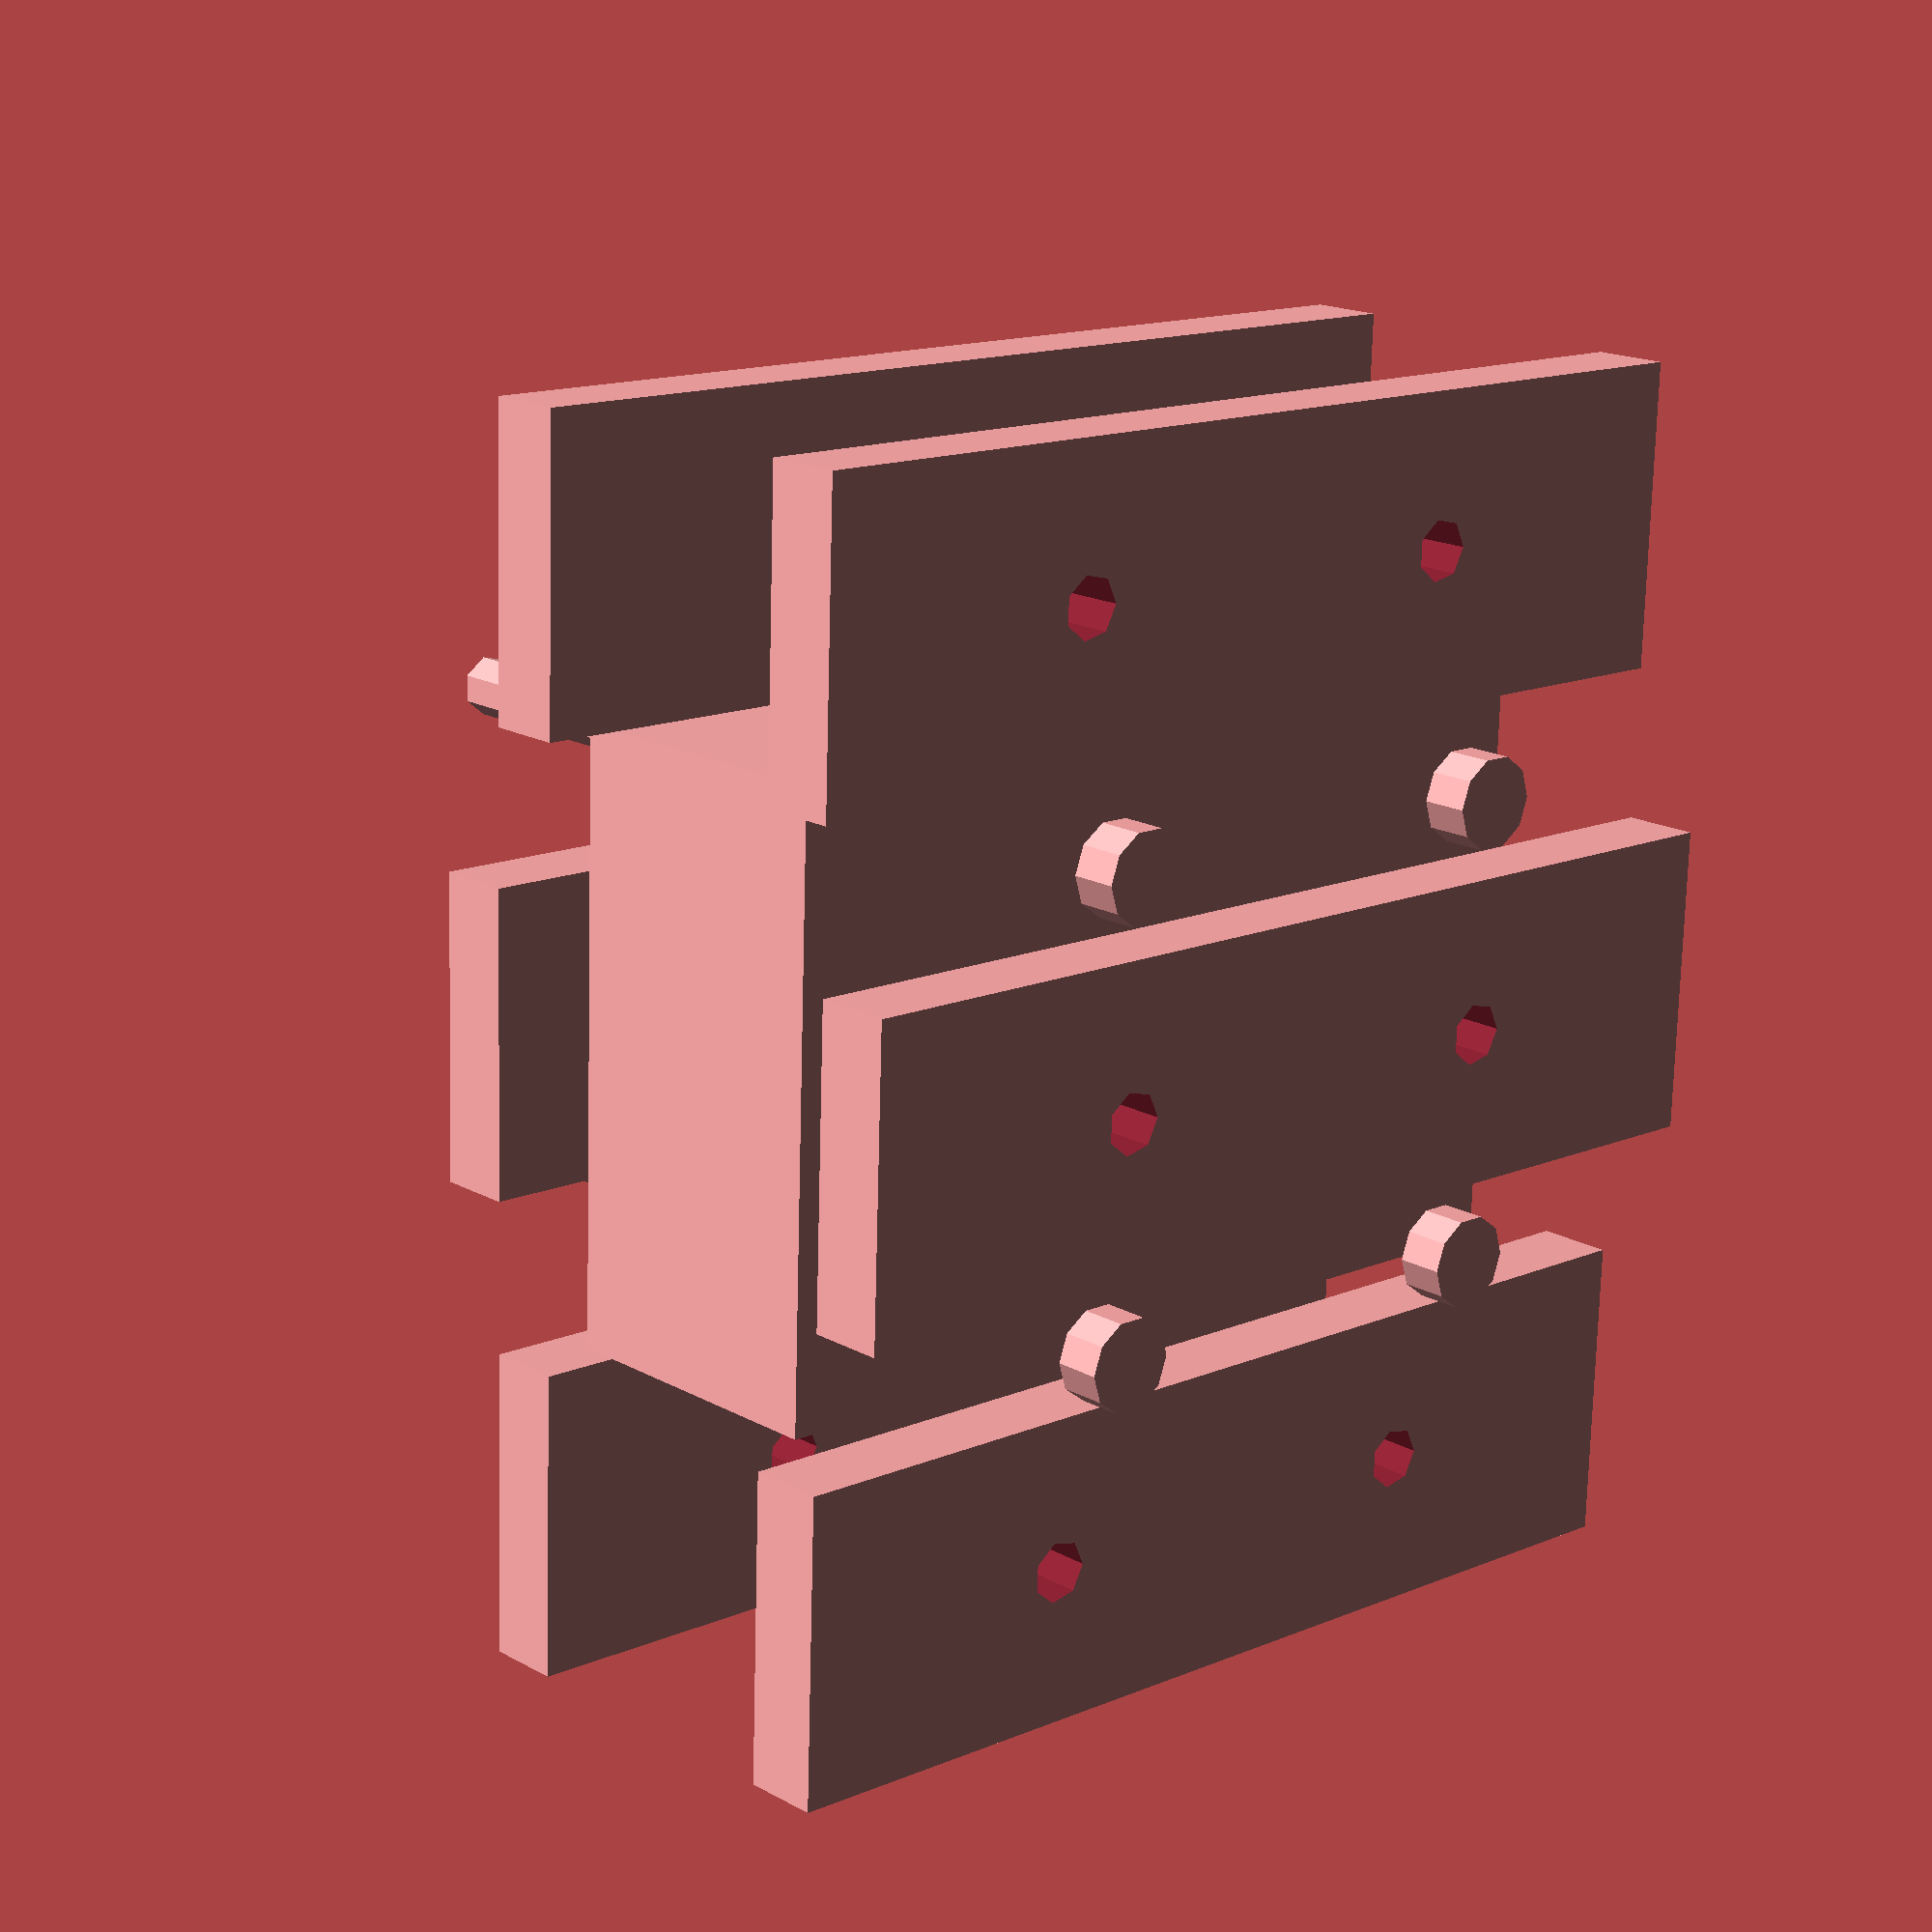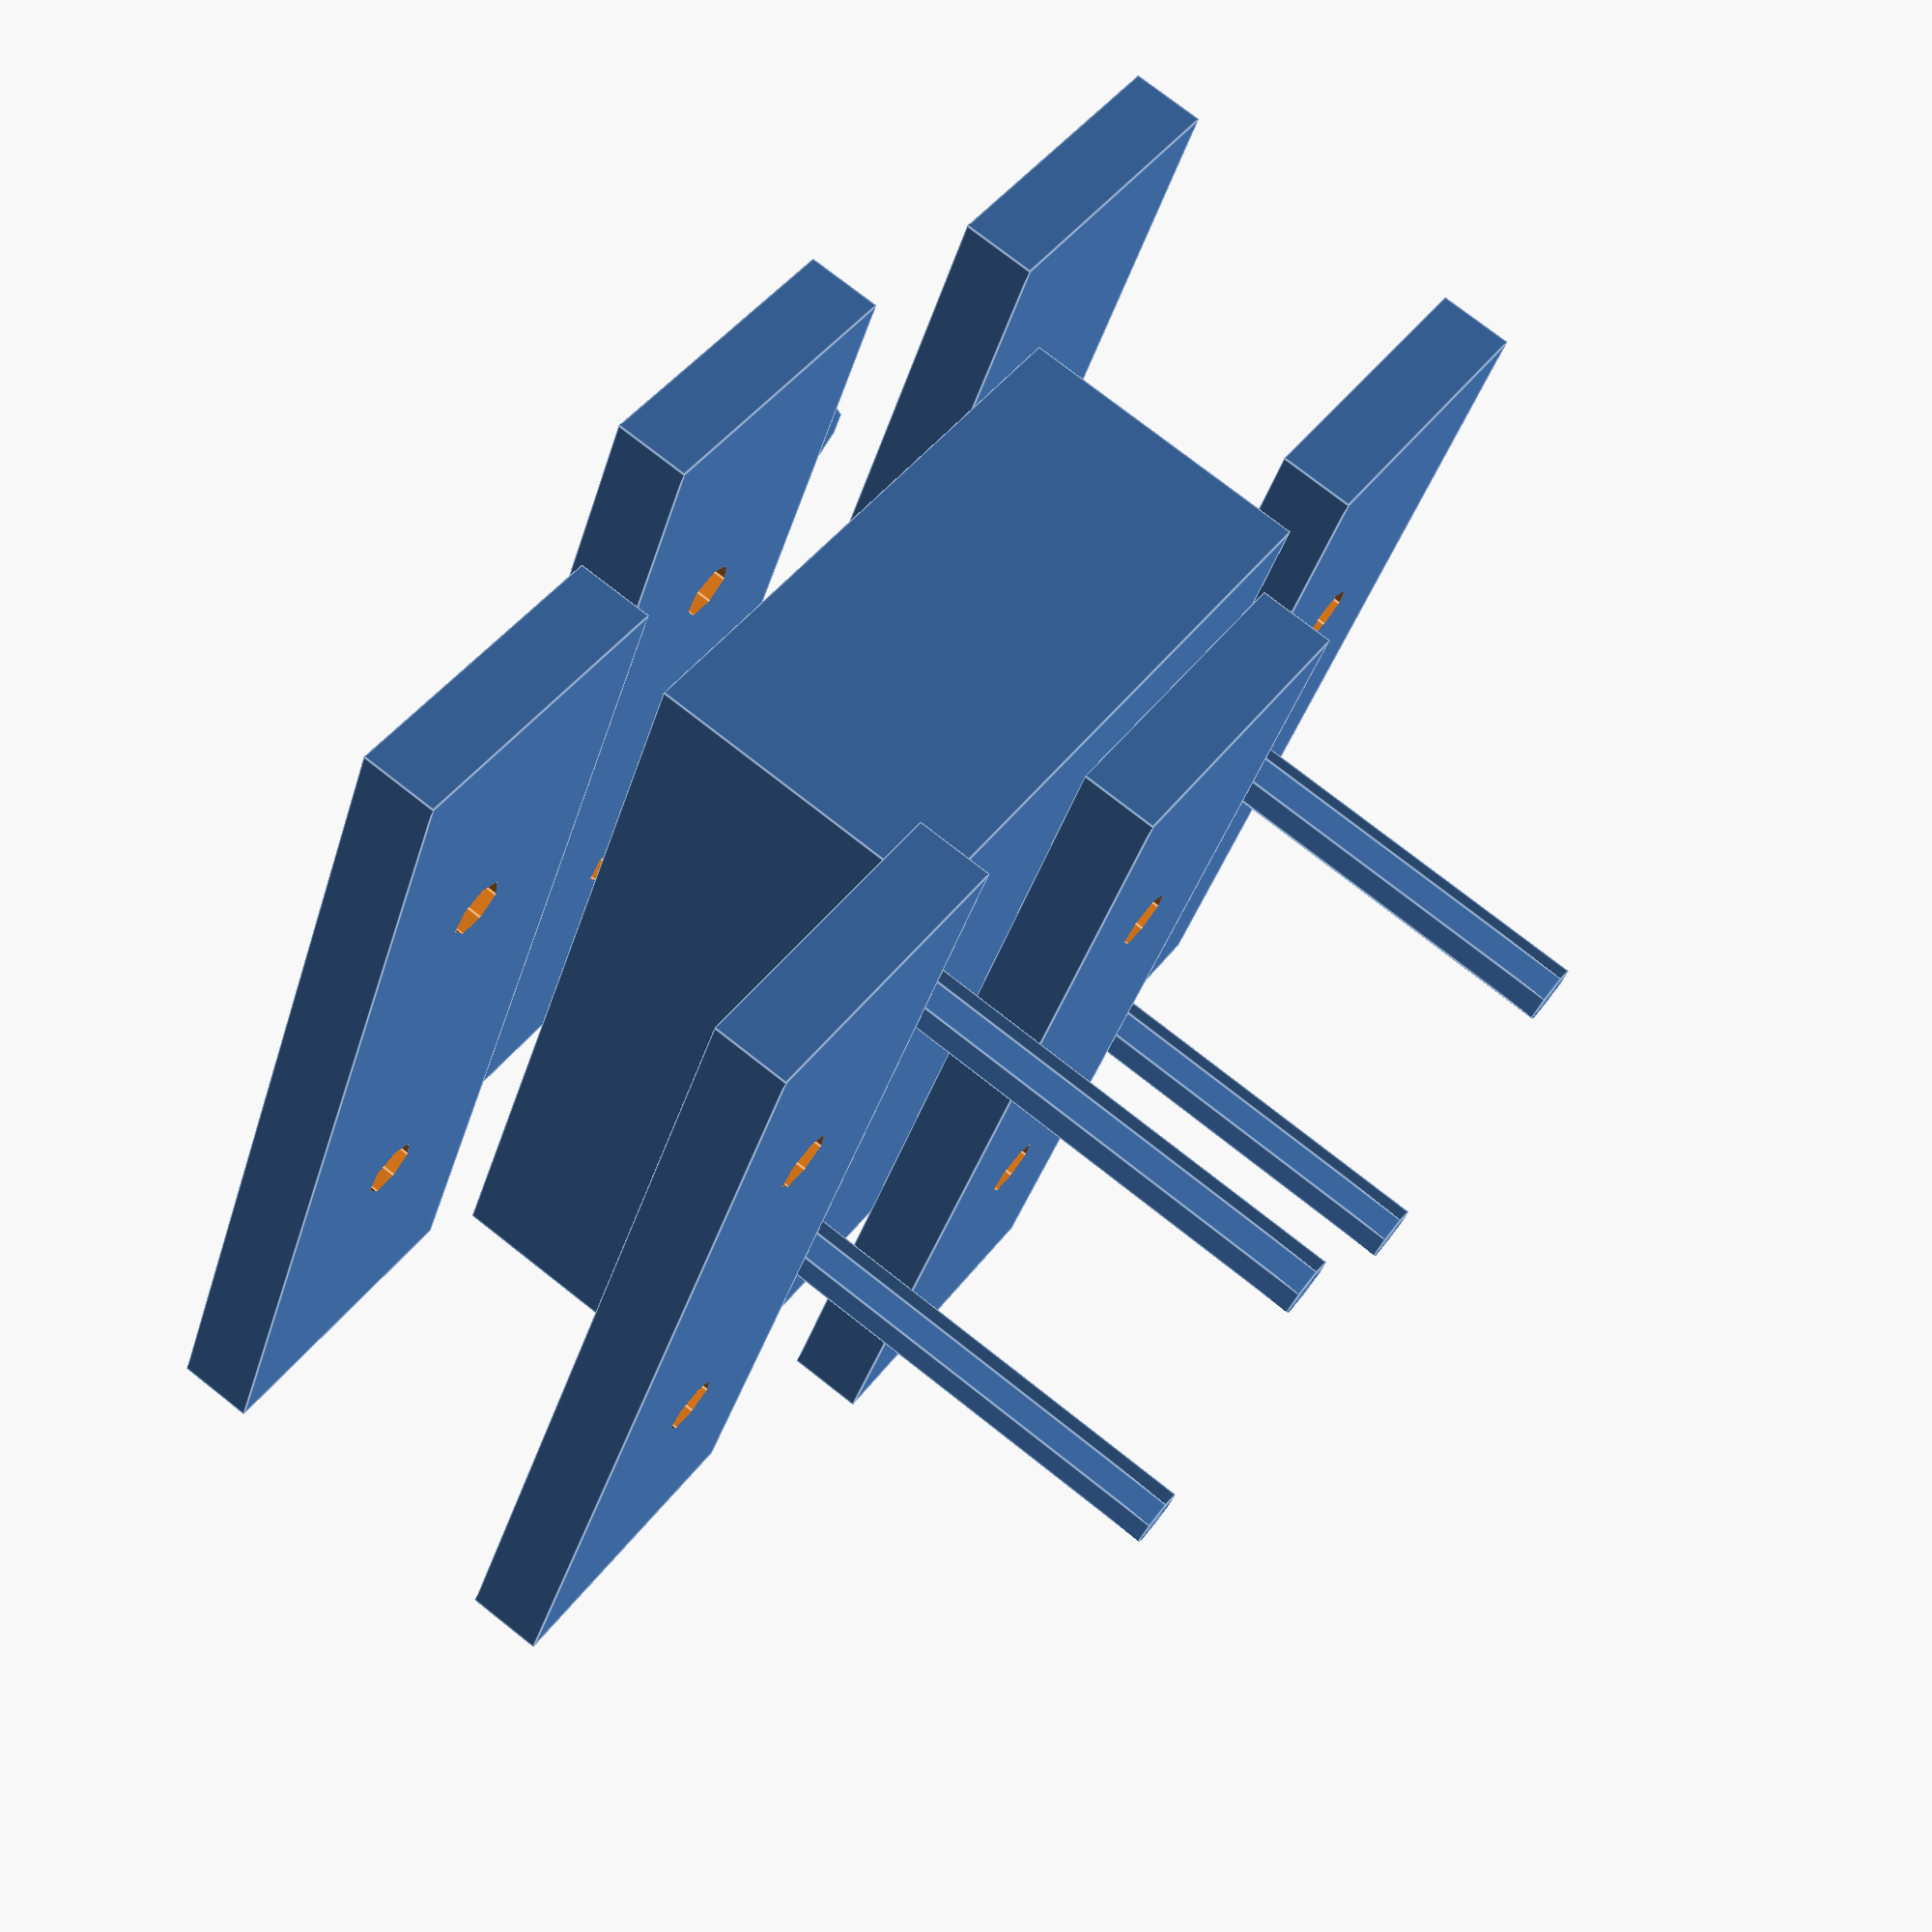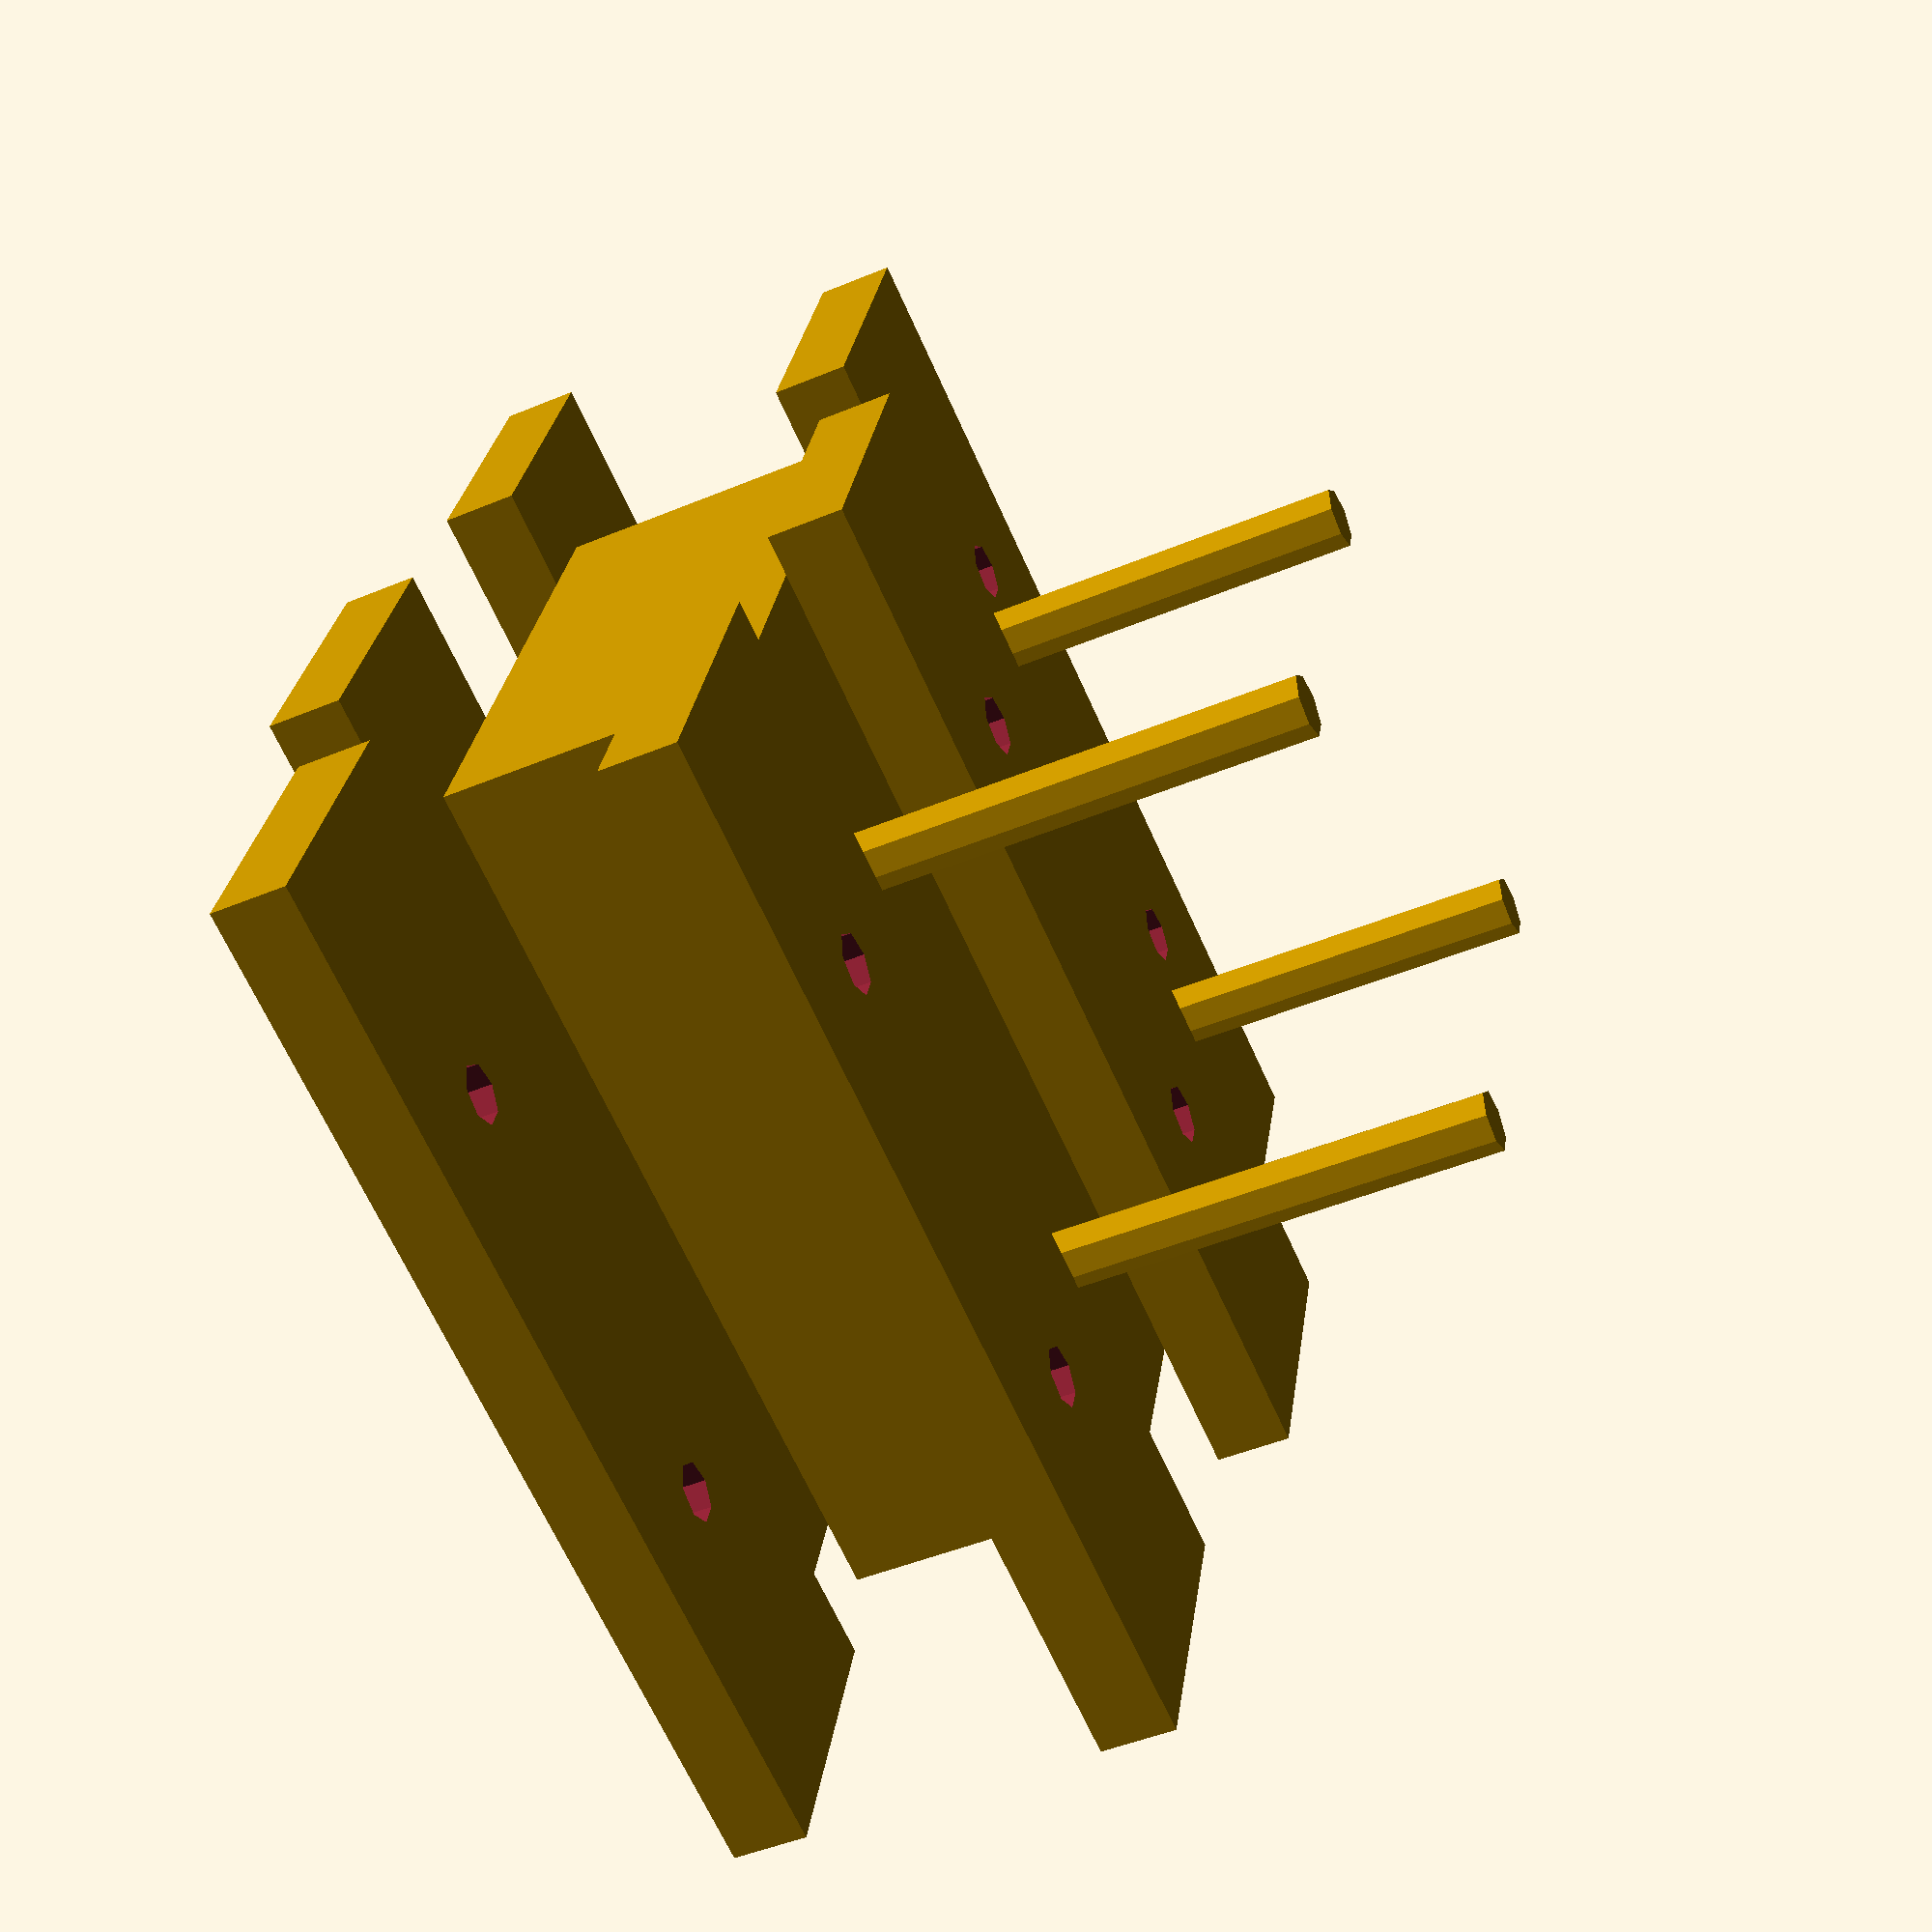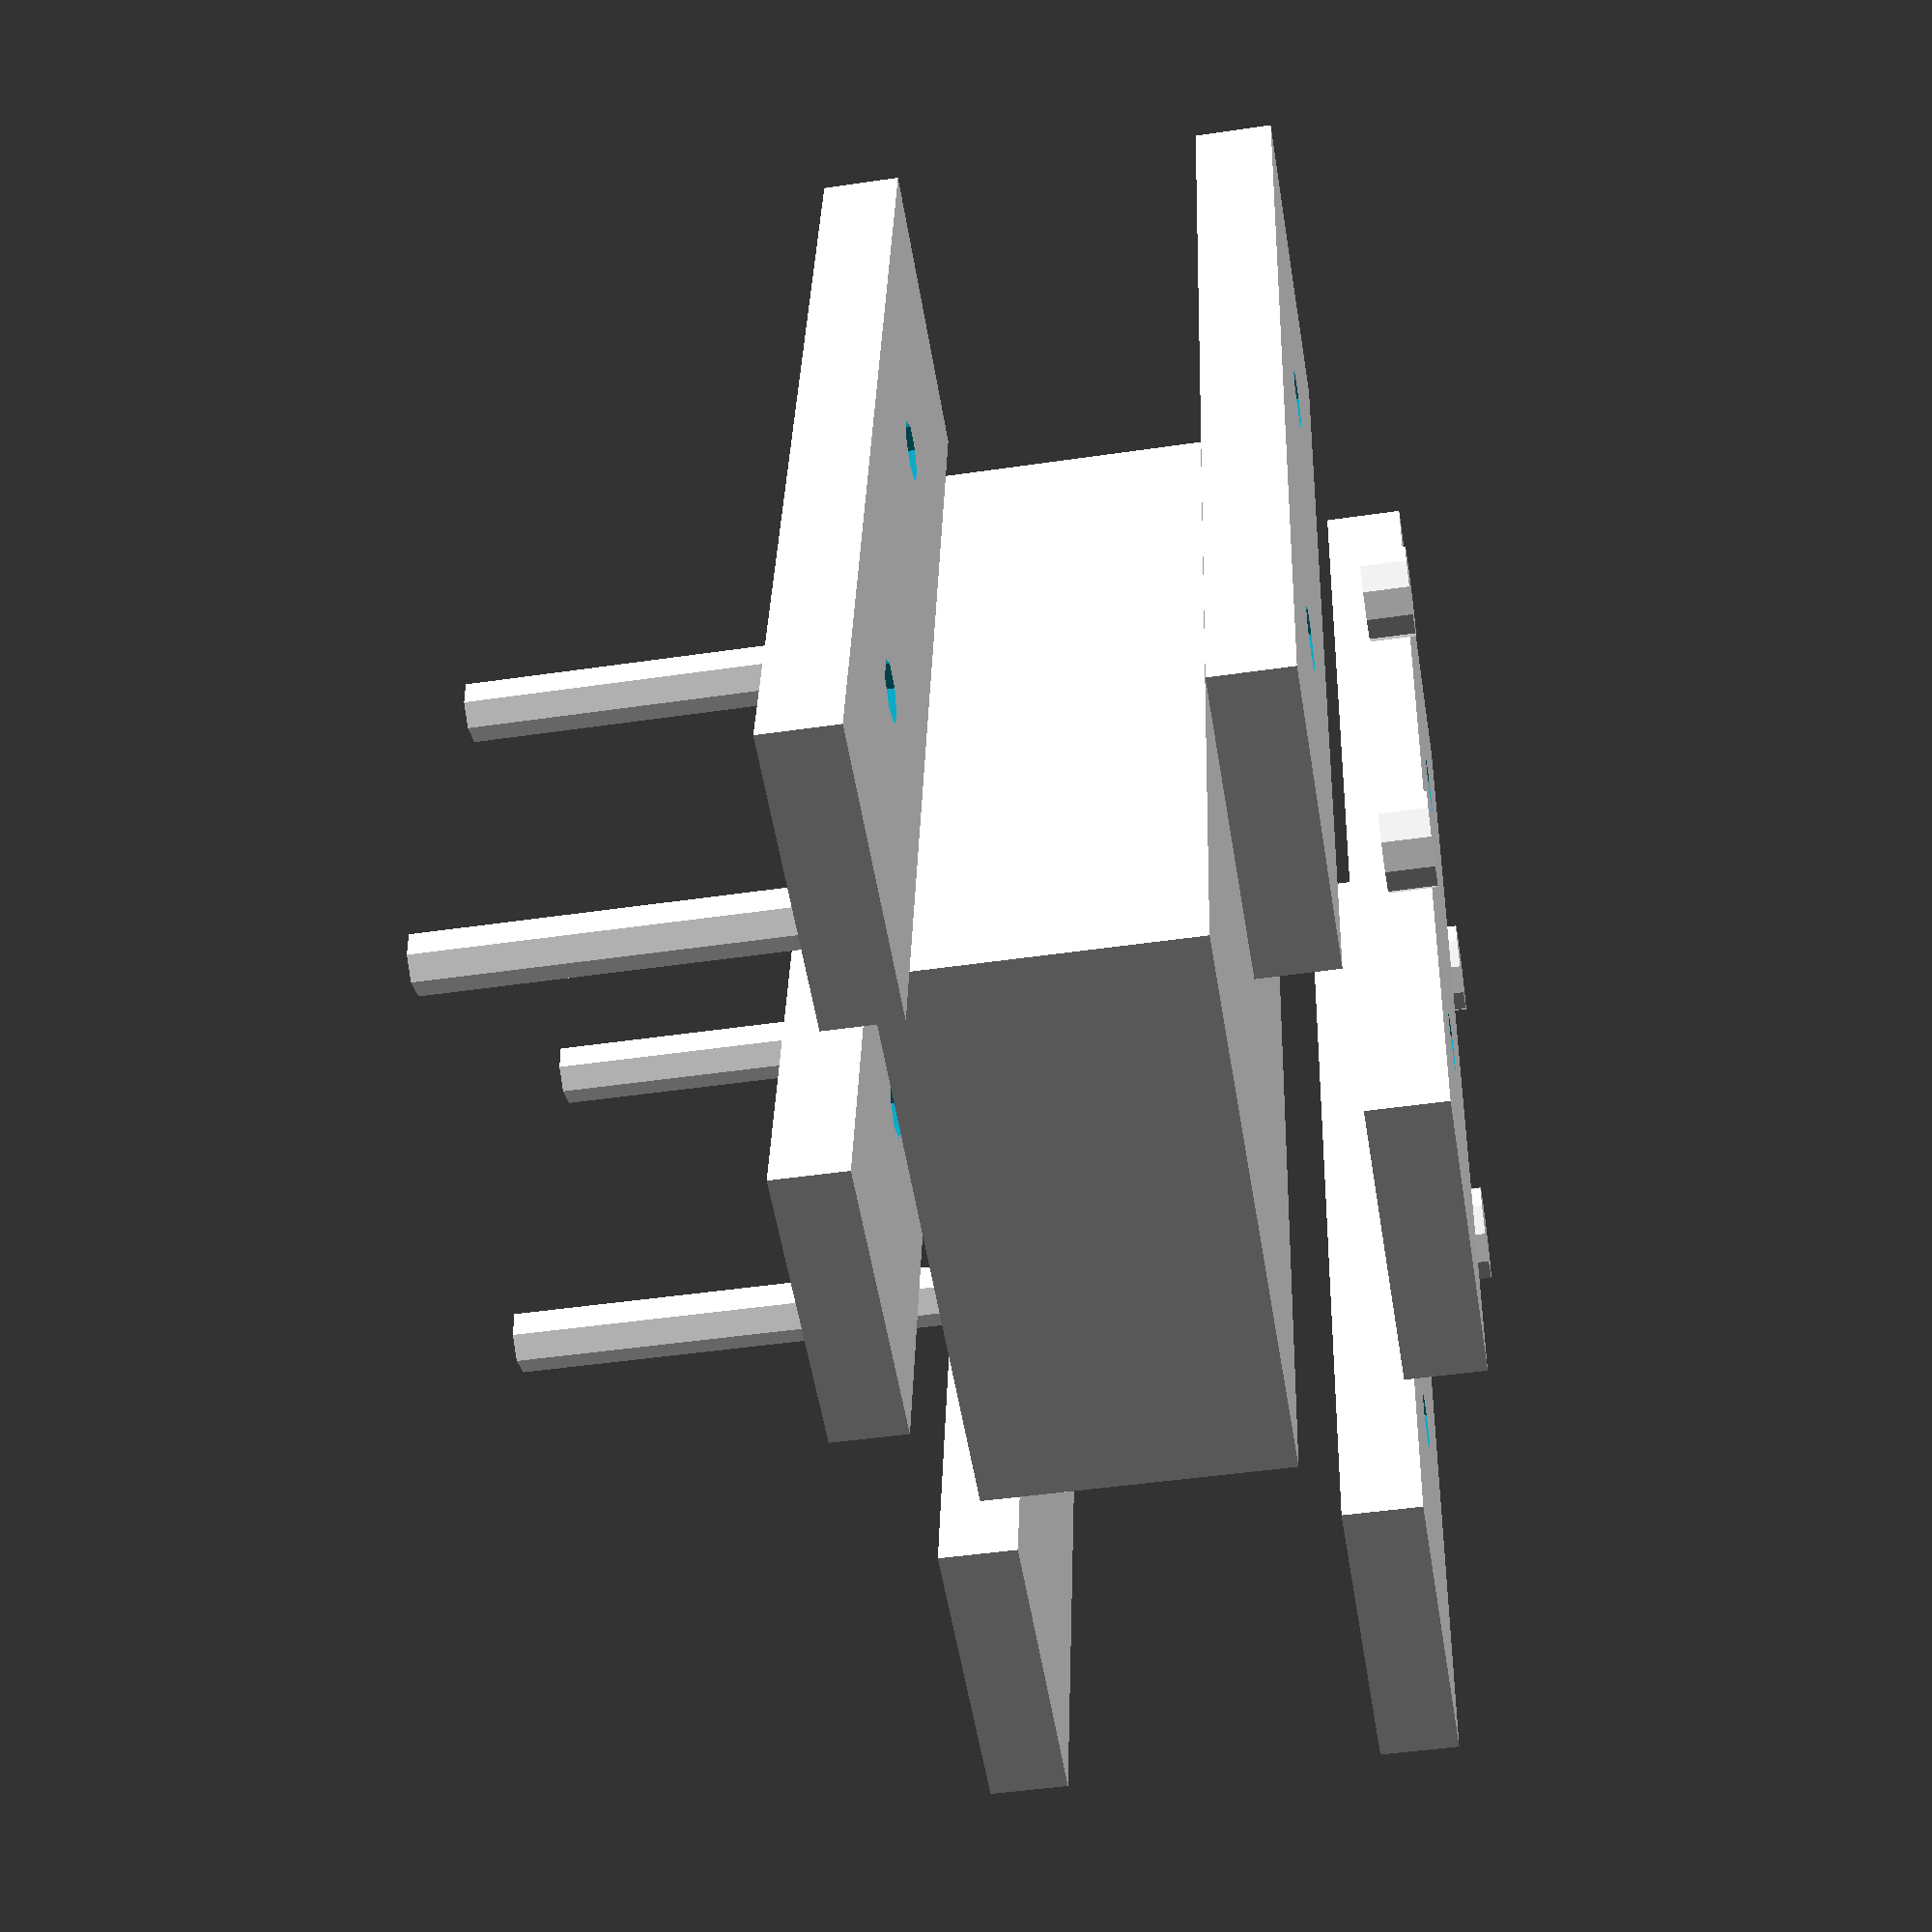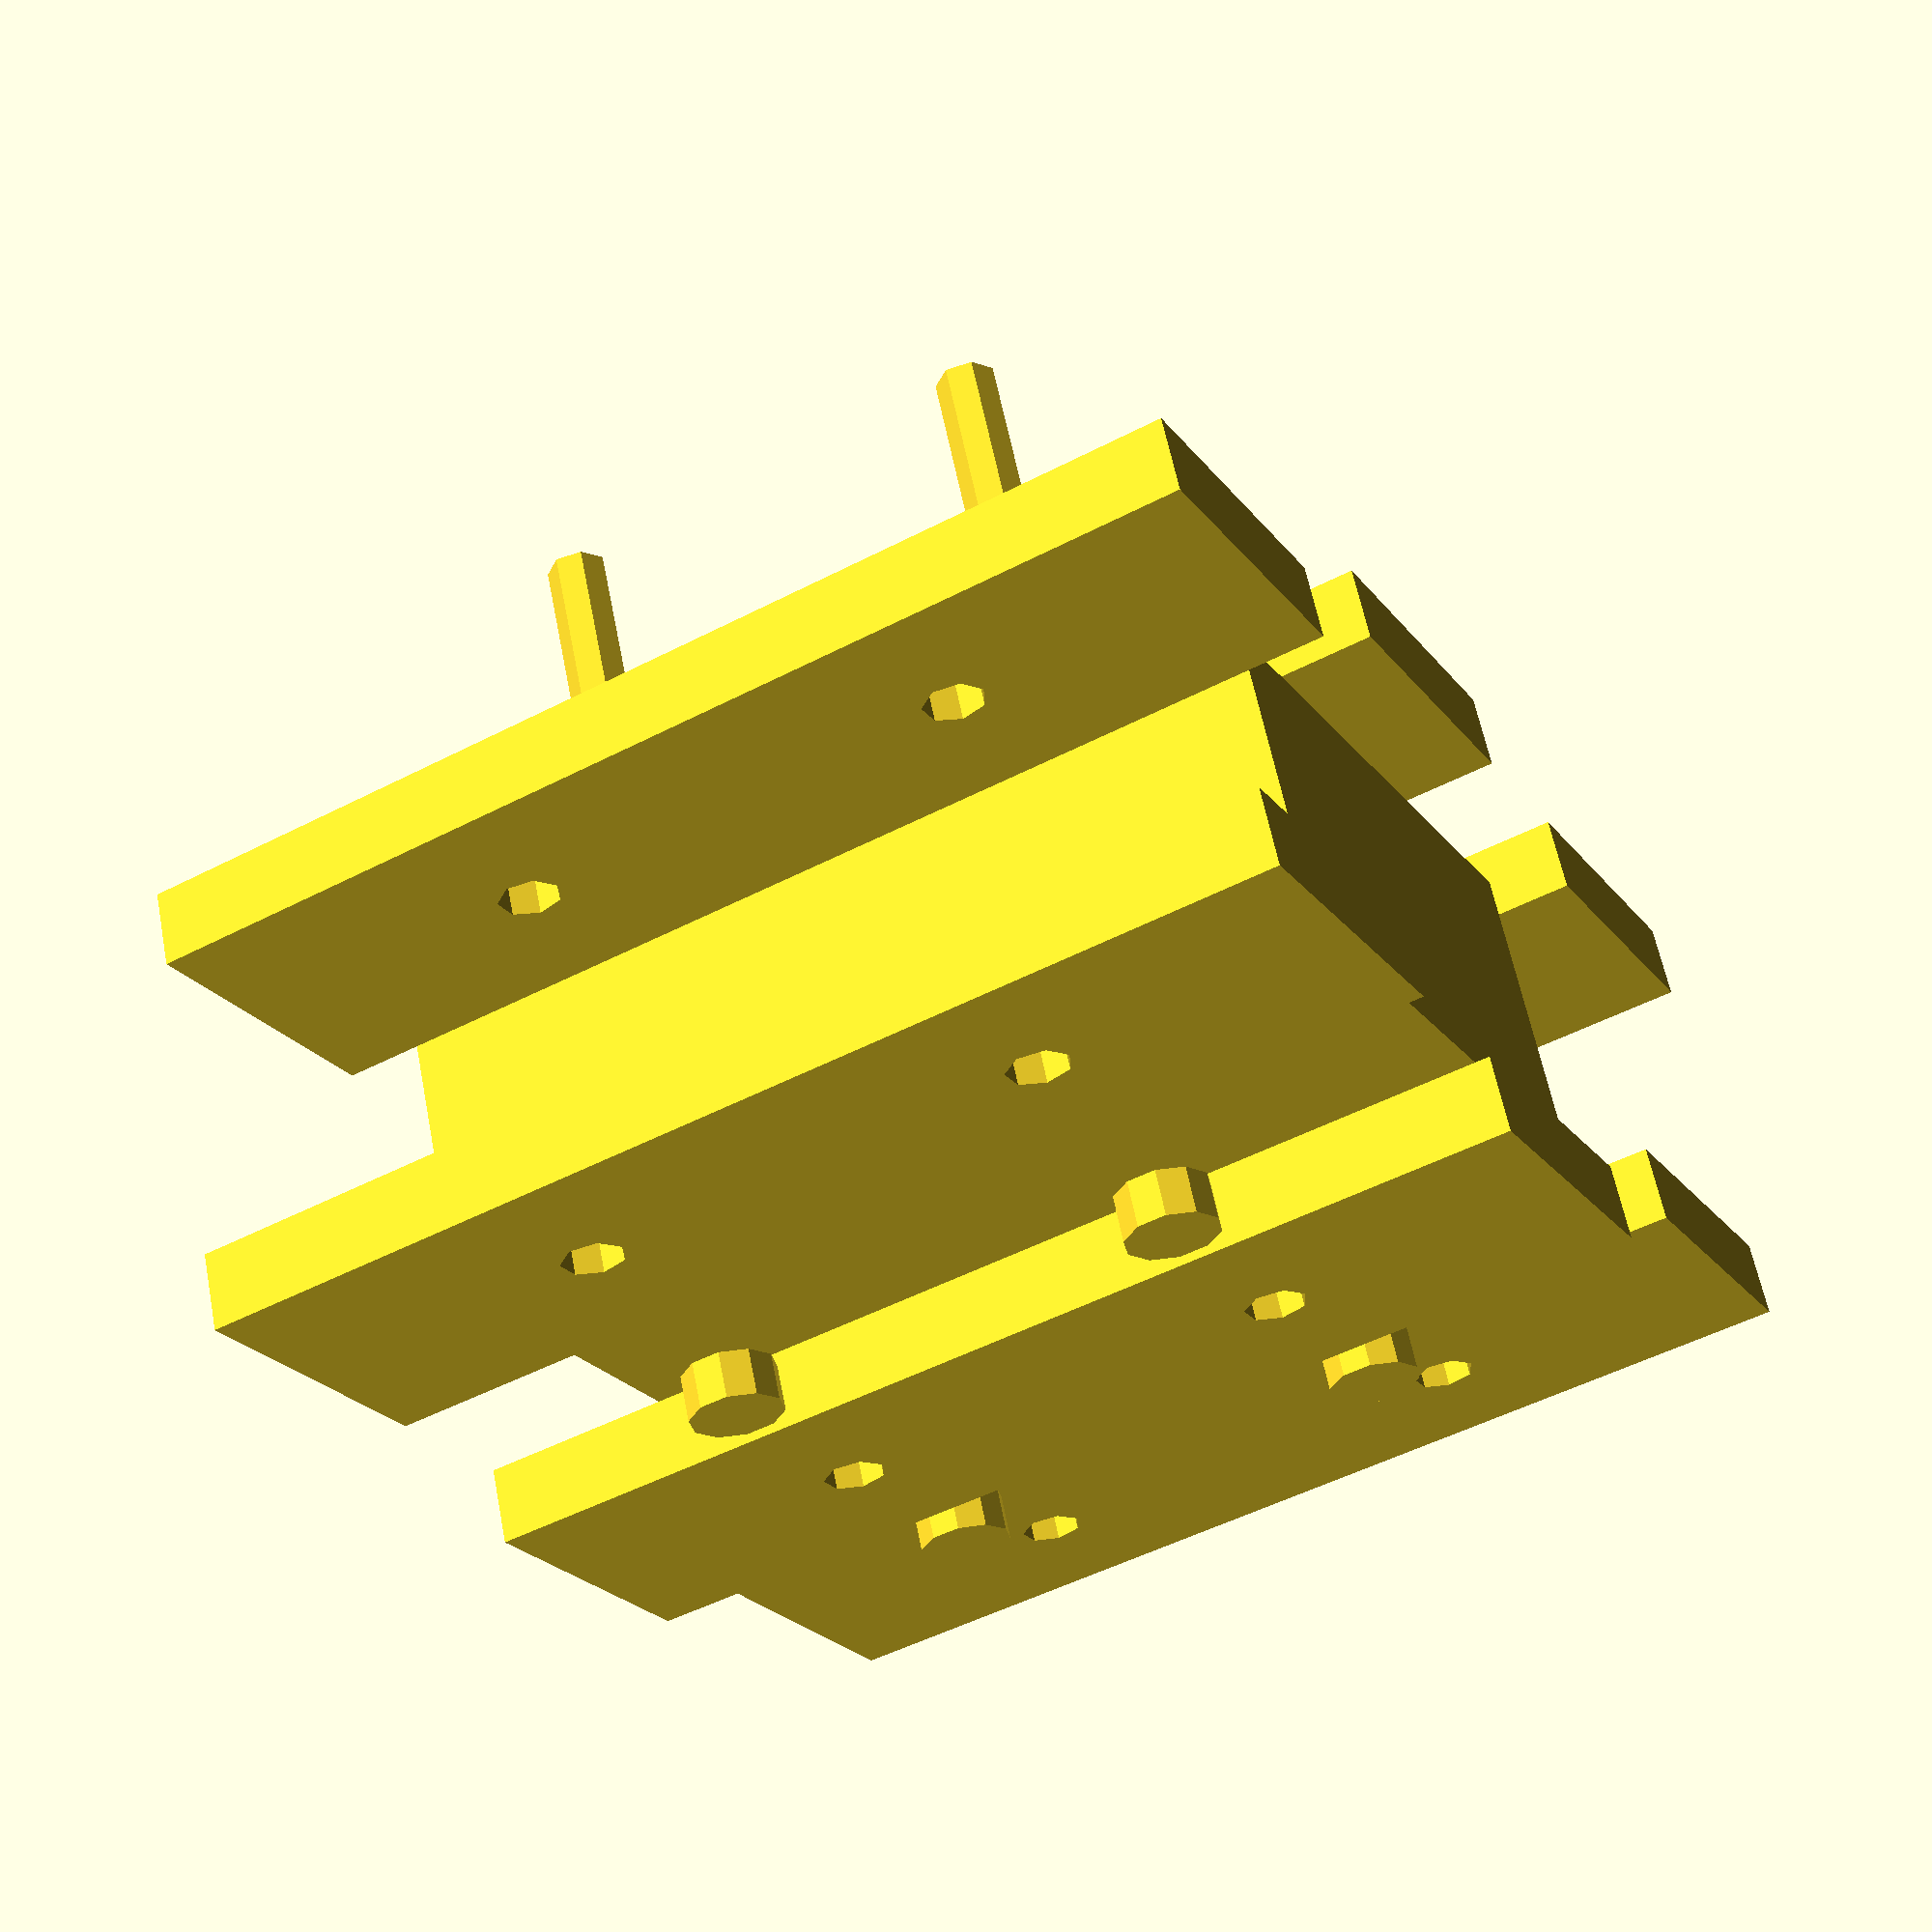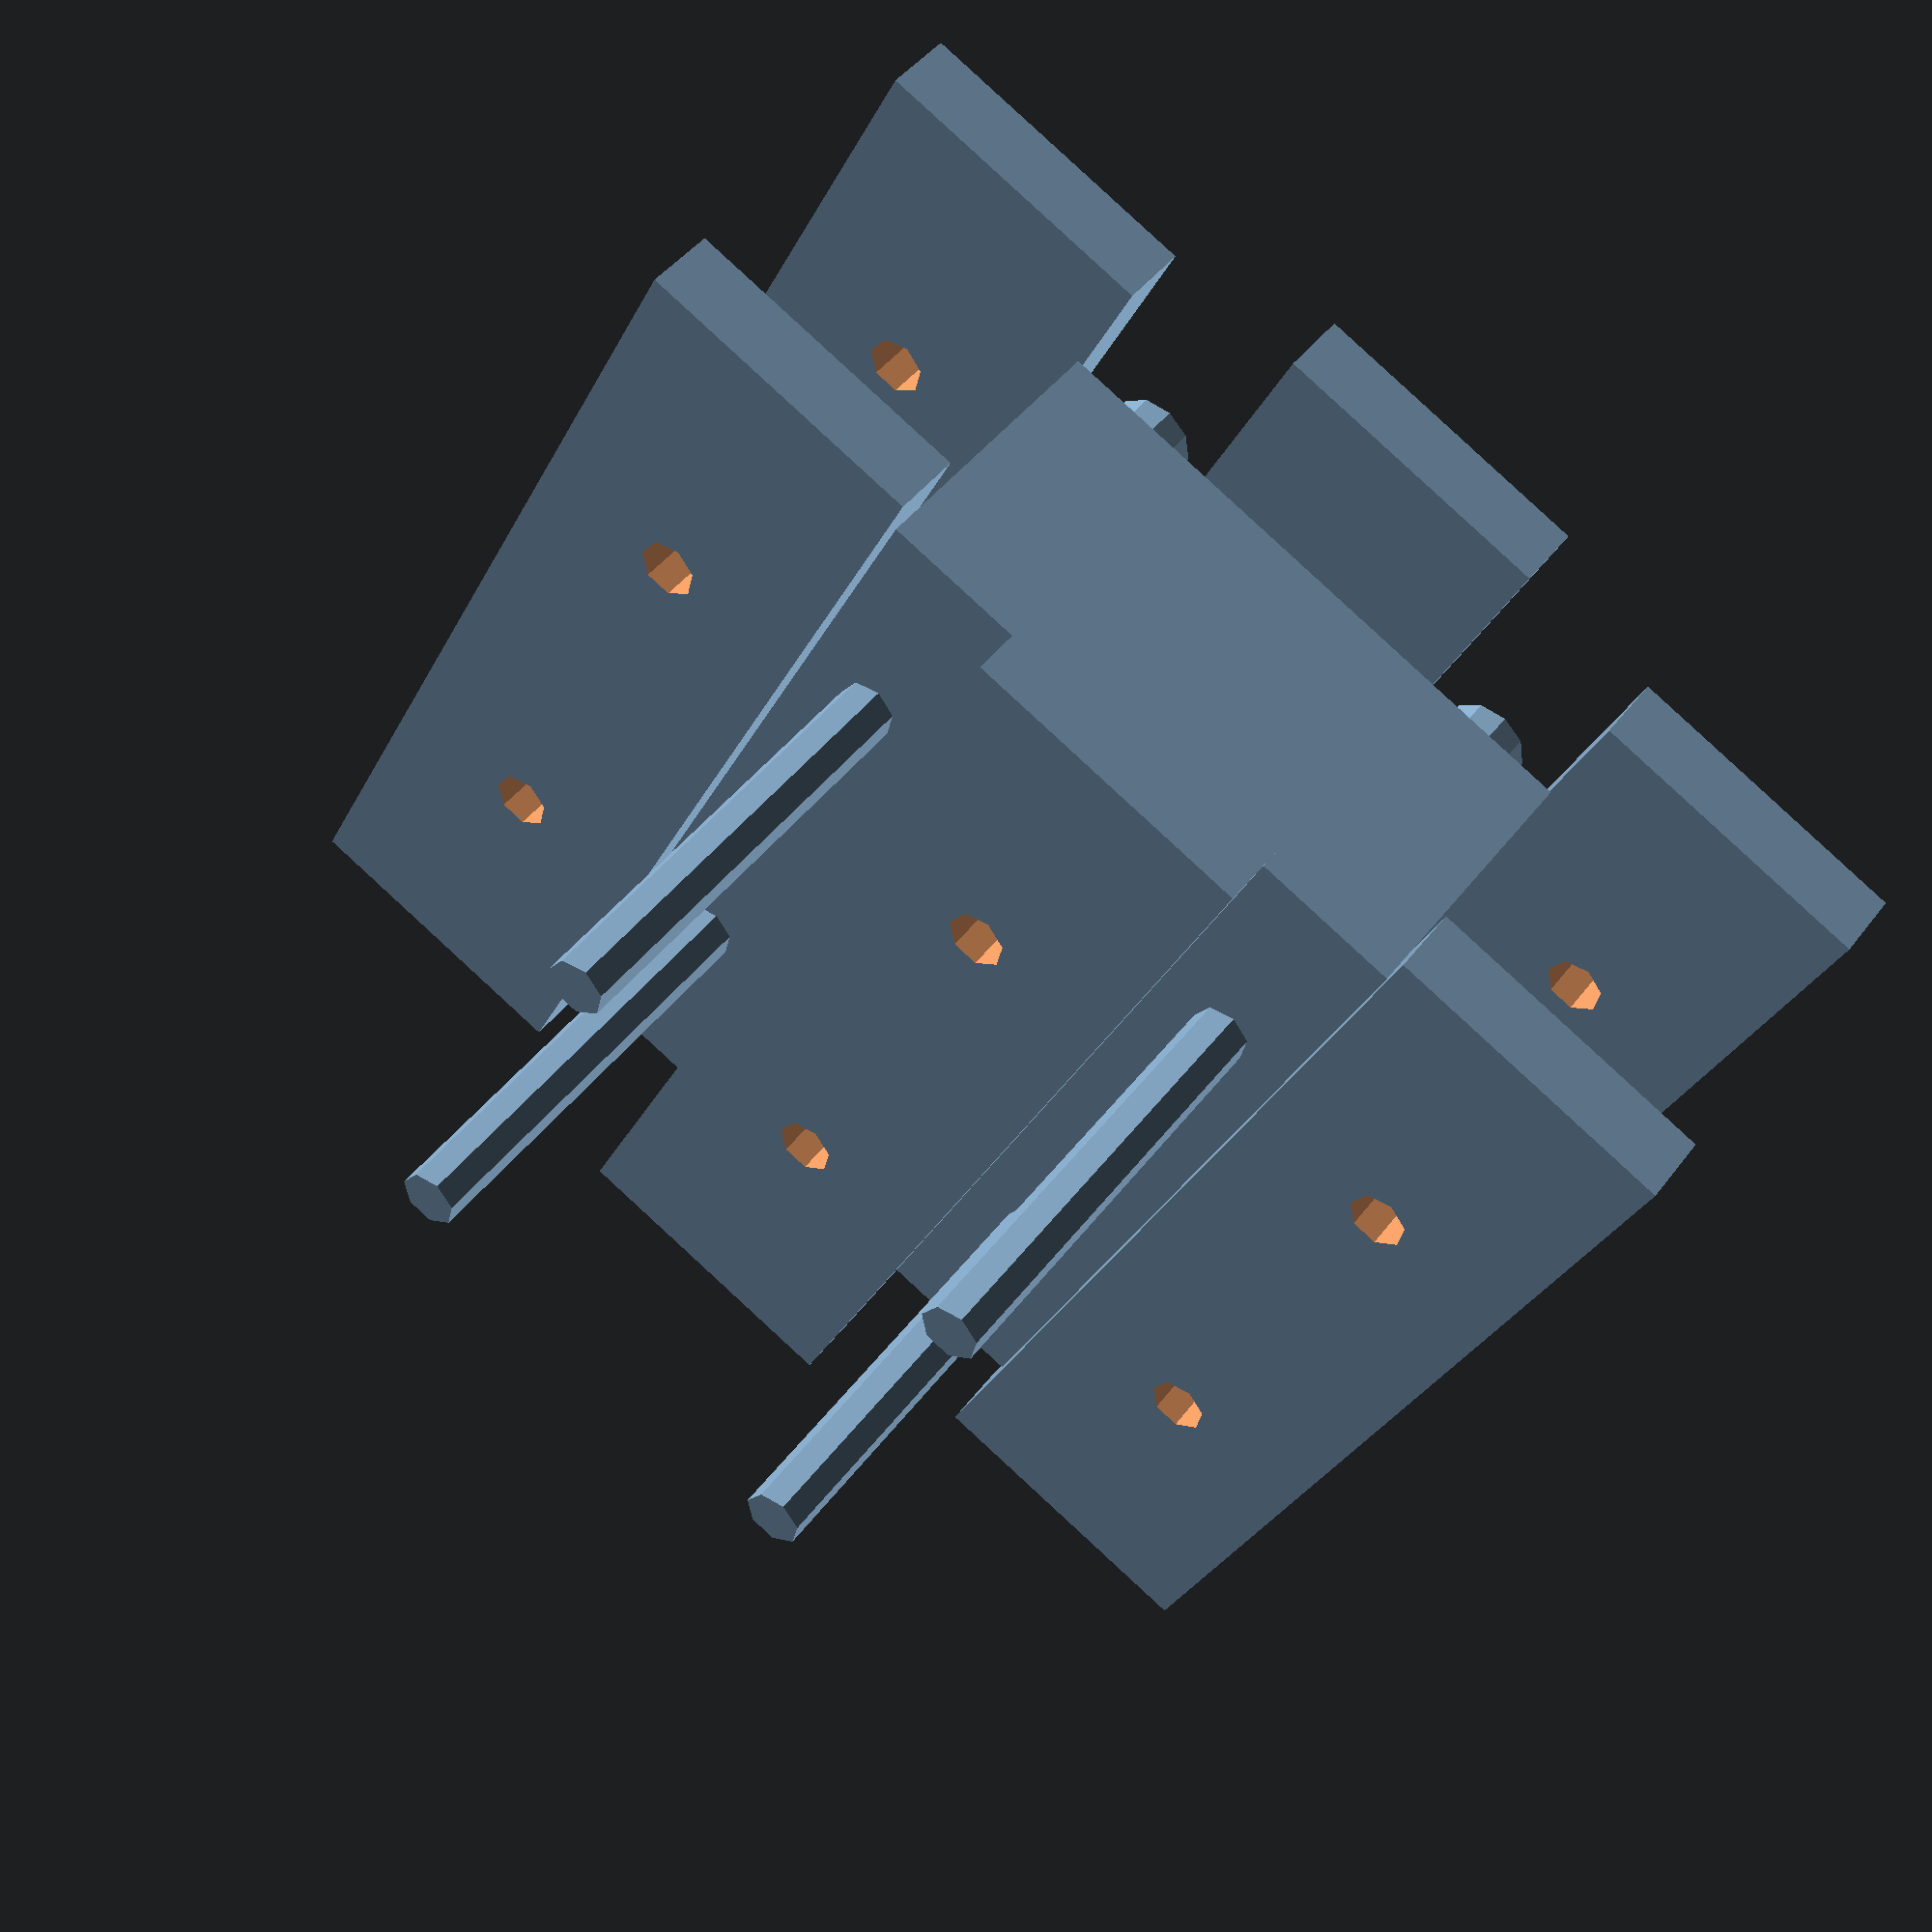
<openscad>

// Parameters
plate_thickness = 5; // Thickness of side and connecting plates
block_width = 40;    // Width of the central block
block_height = 20;   // Height of the central block
block_length = 60;   // Length of the central block
plate_length = 70;   // Adjusted length of side and connecting plates
plate_width = 20;    // Width of side and connecting plates
bolt_diameter = 4;   // Diameter of bolts
bolt_length = 40;    // Shortened length of bolts
nut_diameter = 6;    // Diameter of nuts
nut_thickness = 3;   // Thickness of nuts
hole_spacing = 30;   // Distance between bolt holes

// Central Block
module central_block() {
    cube([block_length, block_width, block_height], center = true); // Removed protrusions
}

// Side Plate
module side_plate() {
    difference() {
        cube([plate_length, plate_width, plate_thickness], center = true);
        for (x = [-hole_spacing/2, hole_spacing/2]) {
            translate([x, 0, 0])
                cylinder(r = bolt_diameter/2, h = plate_thickness + 2, center = true);
        }
    }
}

// Connecting Plate
module connecting_plate() {
    difference() {
        cube([plate_length, plate_width, plate_thickness], center = true);
        for (x = [-hole_spacing/2, hole_spacing/2]) {
            translate([x, 0, 0])
                cylinder(r = bolt_diameter/2, h = plate_thickness + 2, center = true);
        }
    }
}

// Bolt
module bolt() {
    cylinder(r = bolt_diameter/2, h = bolt_length, center = false); // Shortened bolt length
}

// Nut
module nut() {
    cylinder(r = nut_diameter/2, h = nut_thickness, center = false);
}

// Assembly
module assembly() {
    // Layer 1: Top Connecting Plate
    translate([0, 0, bolt_length/2])
        connecting_plate();

    // Layer 2: Top Side Plates
    translate([0, plate_width/2 + block_width/2, bolt_length/2 - plate_thickness])
        side_plate();
    translate([0, -plate_width/2 - block_width/2, bolt_length/2 - plate_thickness])
        side_plate();

    // Layer 3: Central Block
    translate([0, 0, bolt_length/2 - plate_thickness - block_height/2])
        central_block();

    // Layer 4: Bottom Side Plates
    translate([0, plate_width/2 + block_width/2, bolt_length/2 - plate_thickness - block_height - plate_thickness])
        side_plate();
    translate([0, -plate_width/2 - block_width/2, bolt_length/2 - plate_thickness - block_height - plate_thickness])
        side_plate();

    // Layer 5: Bottom Connecting Plate
    translate([0, 0, bolt_length/2 - plate_thickness - block_height - 2*plate_thickness])
        connecting_plate();

    // Fasteners: Bolts and Nuts
    for (x = [-hole_spacing/2, hole_spacing/2]) {
        for (y = [-block_width/2 + 5, block_width/2 - 5]) {
            translate([x, y, bolt_length/2 - plate_thickness - block_height/2])
                bolt();
            translate([x, y, bolt_length/2 - plate_thickness - block_height - 2*plate_thickness - nut_thickness])
                nut();
        }
    }
}

// Render the assembly
assembly();


</openscad>
<views>
elev=162.8 azim=358.0 roll=42.4 proj=p view=solid
elev=284.2 azim=295.6 roll=308.2 proj=p view=edges
elev=46.7 azim=197.7 roll=295.4 proj=p view=wireframe
elev=45.2 azim=79.2 roll=99.7 proj=p view=wireframe
elev=119.6 azim=28.1 roll=11.1 proj=p view=solid
elev=315.5 azim=297.2 roll=34.2 proj=p view=solid
</views>
